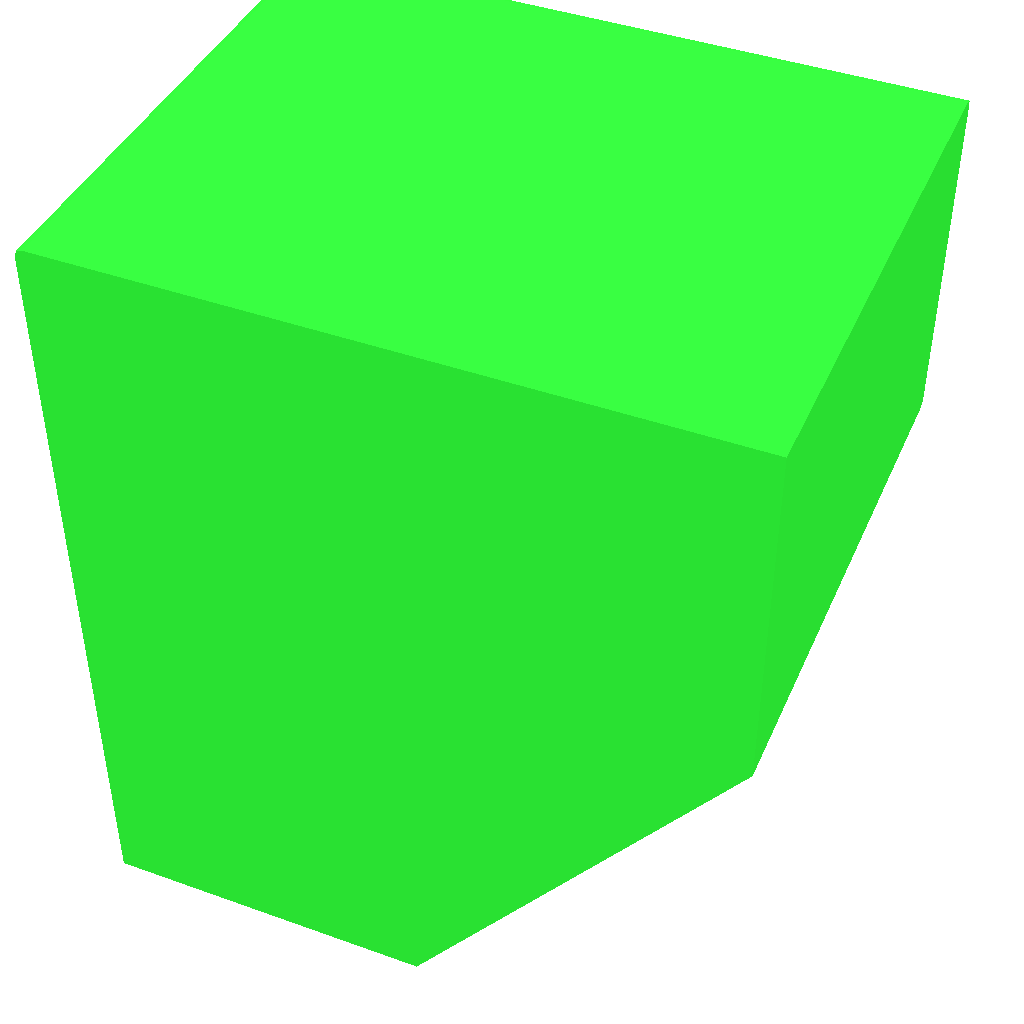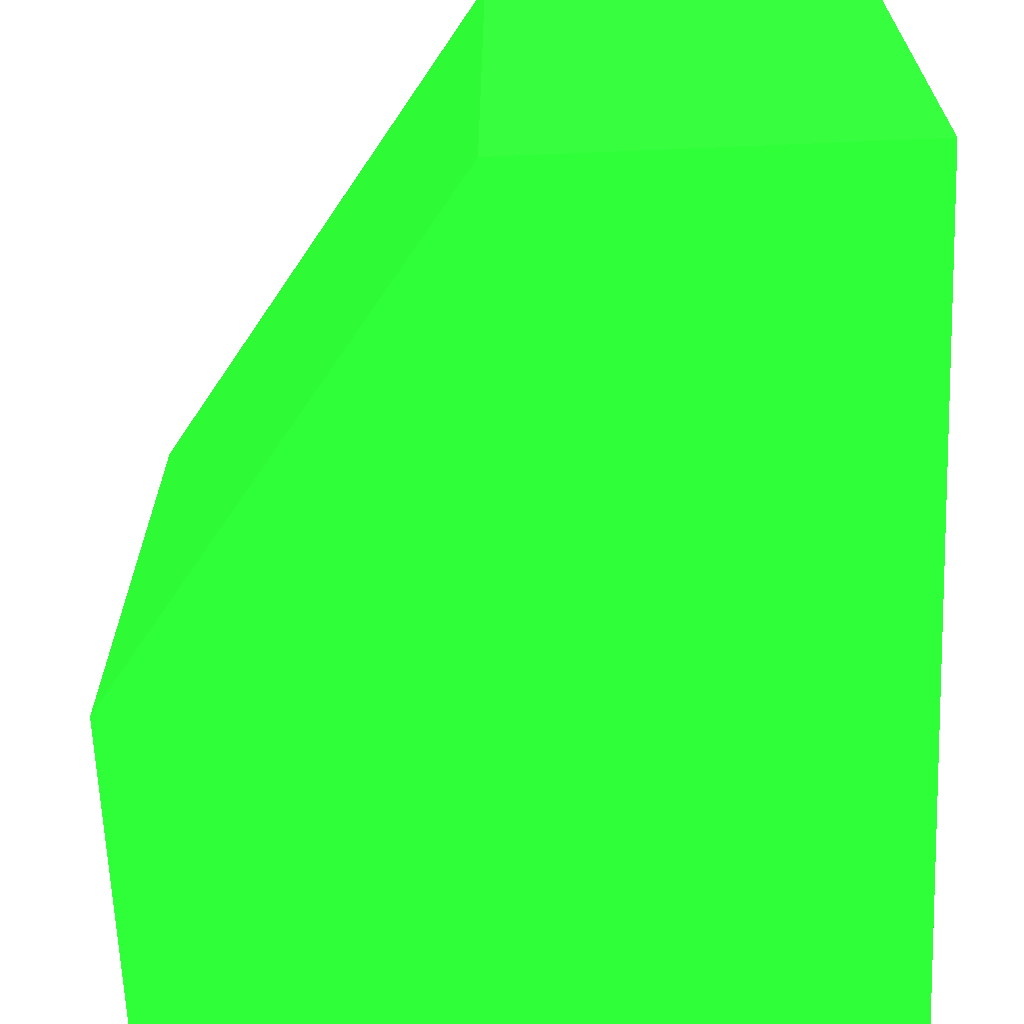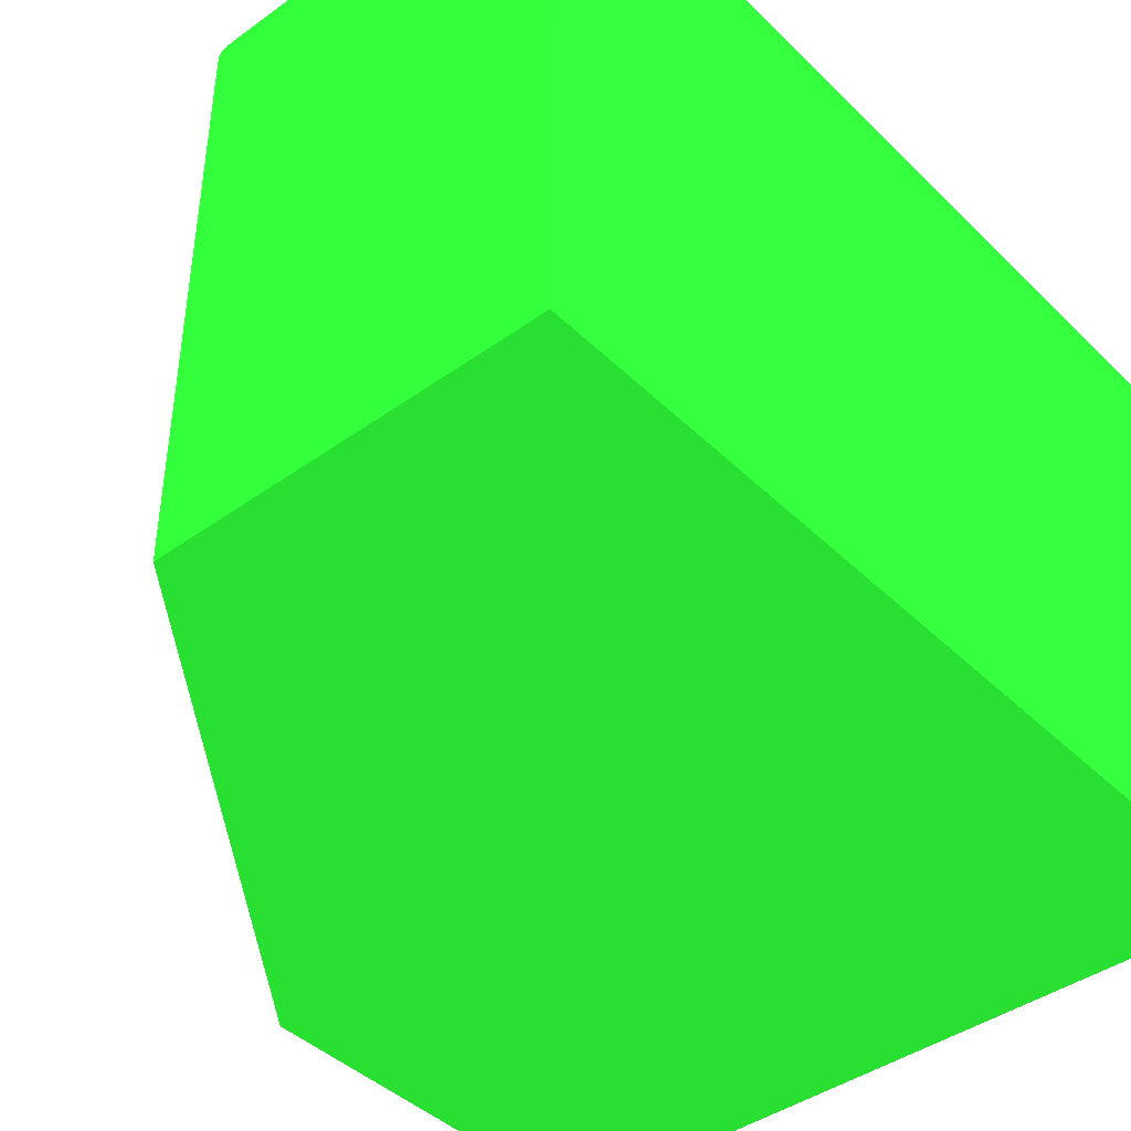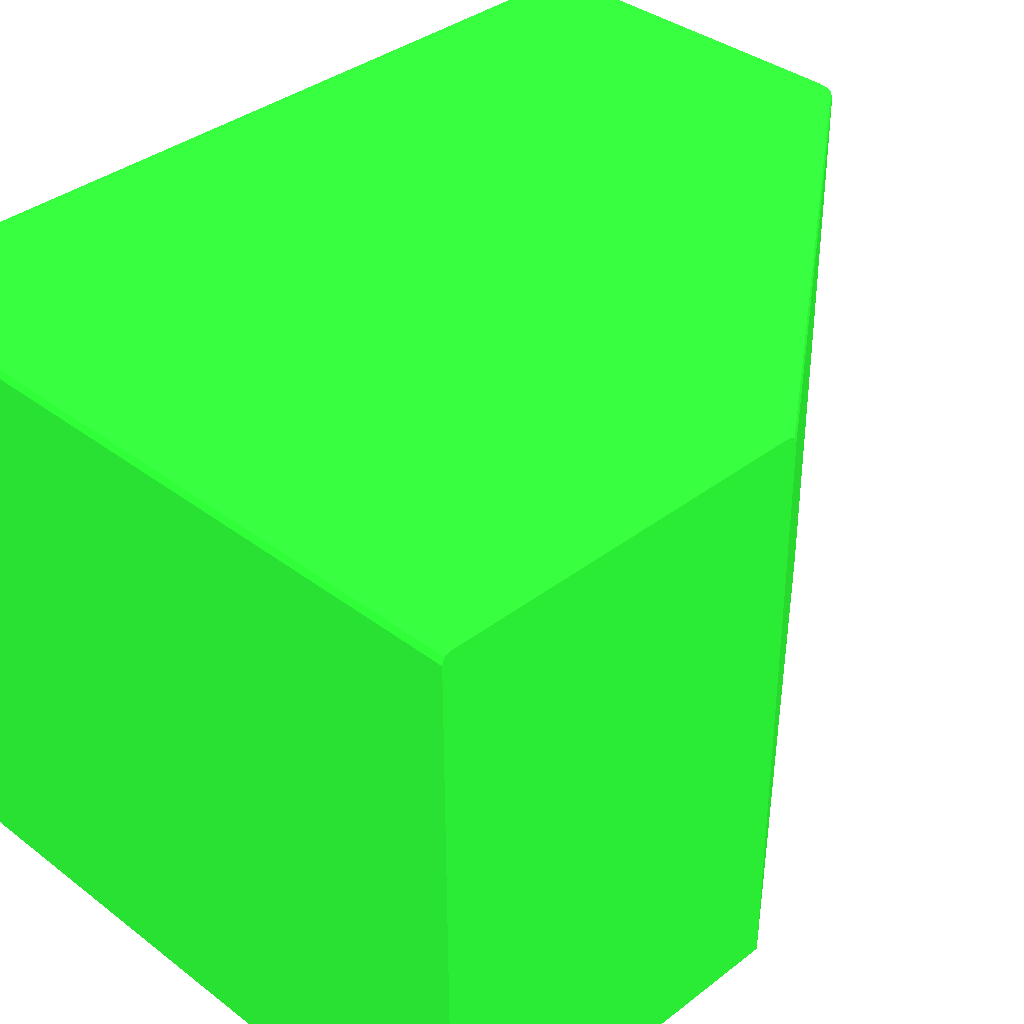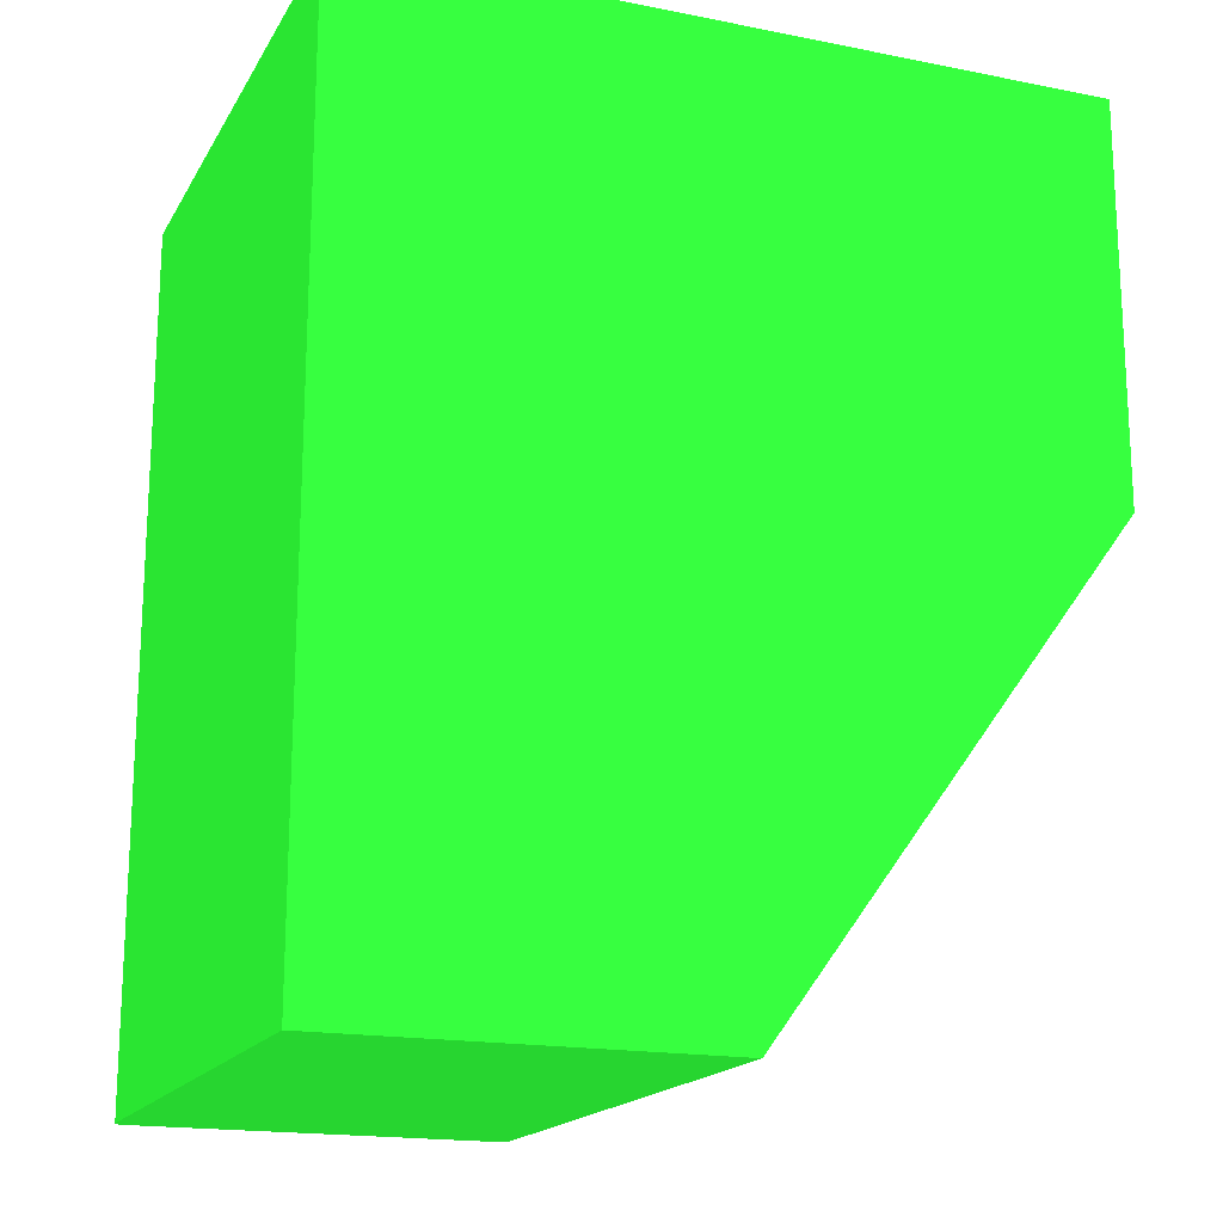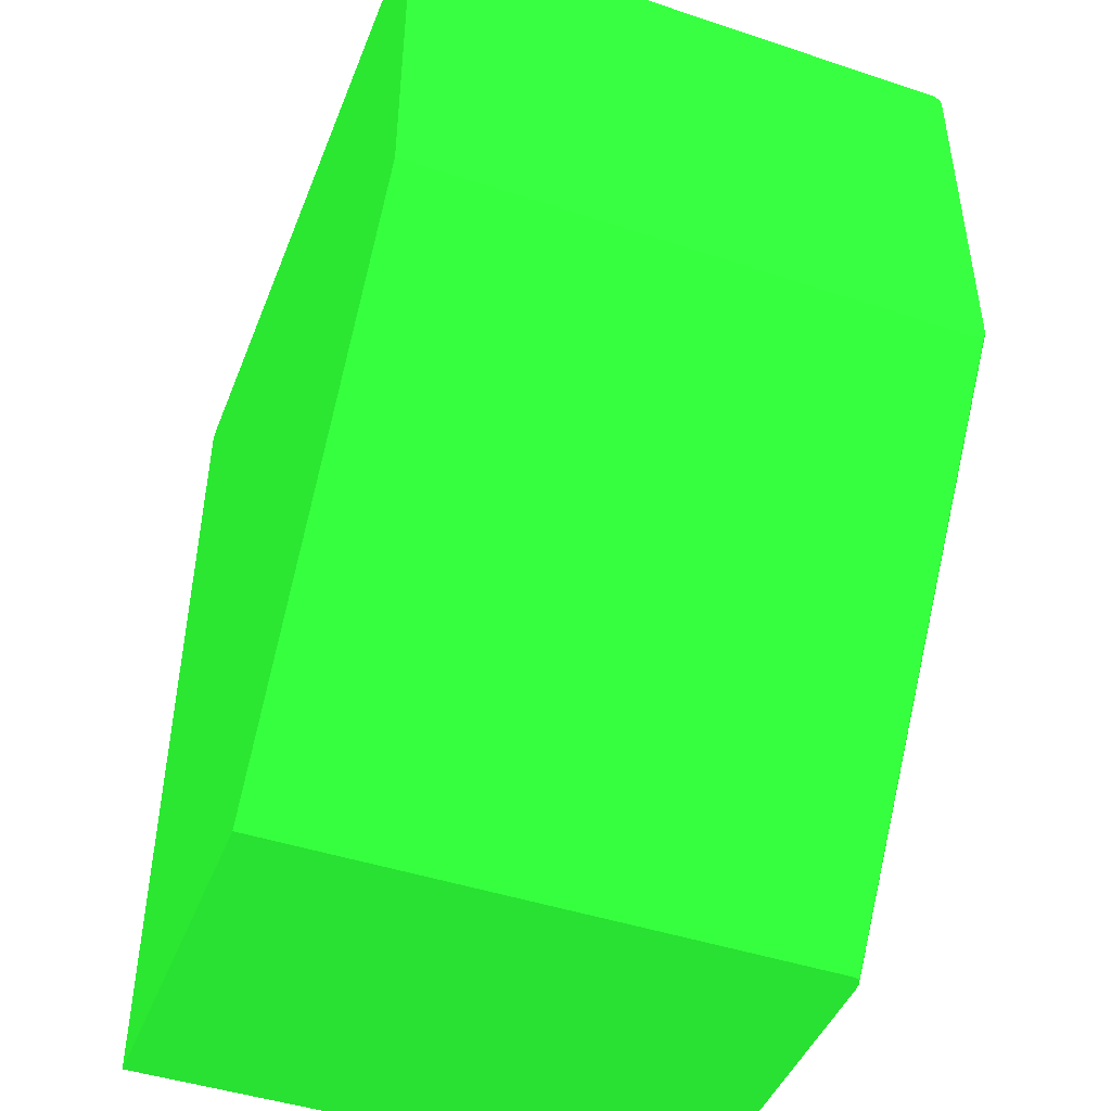
<metadata>
{"format":"obj","ext":"obj","renderer":"f3d","projection":"perspective","resolution":1024,"background":"white","views":[{"elev":42.7,"azim":23.0,"up":"+Z"},{"elev":-65.4,"azim":-177.6,"up":"+Y"},{"elev":-42.0,"azim":-139.2,"up":"+Y"},{"elev":36.3,"azim":44.8,"up":"+Y"},{"elev":-17.5,"azim":-21.5,"up":"+Z"},{"elev":-45.3,"azim":69.0,"up":"+Z"}]}
</metadata>
<code>
v -0.006584 0.0398 0.04022 0.1176 0.6392 0.1412
v -0.006584 0.01348 0.04022 0.1176 0.6392 0.1412
v -0.006584 0.04011 0.04011 0.1176 0.6392 0.1412
v -0.0398 0.0398 0.04022 0.1176 0.6392 0.1412
v -0.0398 0.01348 0.04022 0.1176 0.6392 0.1412
v -0.006584 0.01348 0.02213 0.1176 0.6392 0.1412
v -0.006584 0.04011 0.0401 0.1176 0.6392 0.1412
v -0.0398 0.04011 0.04011 0.1176 0.6392 0.1412
v -0.04007 0.04007 0.04007 0.1176 0.6392 0.1412
v -0.04011 0.0398 0.04011 0.1176 0.6392 0.1412
v -0.04011 0.01348 0.04011 0.1176 0.6392 0.1412
v -0.006584 0.0394 0.02213 0.1176 0.6392 0.1412
v -0.02302 0.01348 -0.0001424 0.1176 0.6392 0.1412
v -0.006584 0.04022 0.0398 0.1176 0.6392 0.1412
v -0.0398 0.04022 0.0398 0.1176 0.6392 0.1412
v -0.04011 0.04011 0.0398 0.1176 0.6392 0.1412
v -0.04022 0.0398 0.0398 0.1176 0.6392 0.1412
v -0.0402 0.01348 0.03986 0.1176 0.6392 0.1412
v -0.006584 0.0398 0.02214 0.1176 0.6392 0.1412
v -0.02302 0.0394 -0.0001424 0.1176 0.6392 0.1412
v -0.04022 0.01348 -0.0001424 0.1176 0.6392 0.1412
v -0.006584 0.04022 0.02298 0.1176 0.6392 0.1412
v -0.0398 0.04022 -0.0001424 0.1176 0.6392 0.1412
v -0.04011 0.04011 -0.0001424 0.1176 0.6392 0.1412
v -0.0402 0.03984 -0.0001424 0.1176 0.6392 0.1412
v -0.04022 0.01348 0.0398 0.1176 0.6392 0.1412
v -0.04022 0.0398 -0.0001424 0.1176 0.6392 0.1412
v -0.006584 0.04009 0.02227 0.1176 0.6392 0.1412
v -0.02304 0.0398 -0.0001424 0.1176 0.6392 0.1412
v -0.02311 0.04003 -0.0001424 0.1176 0.6392 0.1412
v -0.006584 0.04021 0.0226 0.1176 0.6392 0.1412
v -0.0238 0.04022 -0.0001424 0.1176 0.6392 0.1412
v -0.006584 0.0401 0.02227 0.1176 0.6392 0.1412
v -0.02313 0.04007 -0.0001424 0.1176 0.6392 0.1412
v -0.006584 0.04021 0.02258 0.1176 0.6392 0.1412
v -0.0234 0.04018 -0.0001424 0.1176 0.6392 0.1412
v -0.02345 0.04019 -0.0001424 0.1176 0.6392 0.1412
f 1 2 6
f 1 6 12
f 1 12 19
f 1 19 28
f 1 28 33
f 1 33 35
f 1 35 31
f 1 31 22
f 1 22 14
f 1 14 7
f 1 7 3
f 1 3 8
f 1 8 4
f 1 4 5
f 1 5 2
f 2 5 11
f 2 11 18
f 2 18 26
f 2 26 21
f 2 21 13
f 2 13 6
f 3 7 8
f 4 8 9
f 4 9 10
f 4 10 11
f 4 11 5
f 6 13 20
f 6 20 12
f 7 14 15
f 7 15 8
f 8 15 9
f 9 15 16
f 9 16 17
f 9 17 10
f 10 17 18
f 10 18 11
f 12 20 19
f 13 21 27
f 13 27 25
f 13 25 24
f 13 24 23
f 13 23 32
f 13 32 37
f 13 37 36
f 13 36 34
f 13 34 30
f 13 30 29
f 13 29 20
f 14 22 32
f 14 32 23
f 14 23 15
f 15 23 24
f 15 24 16
f 16 24 25
f 16 25 17
f 17 26 18
f 17 25 27
f 17 27 21
f 17 21 26
f 19 20 29
f 19 29 30
f 19 30 28
f 22 31 32
f 28 30 33
f 30 34 33
f 31 35 34
f 31 34 36
f 31 36 37
f 31 37 32
f 33 34 35

</code>
